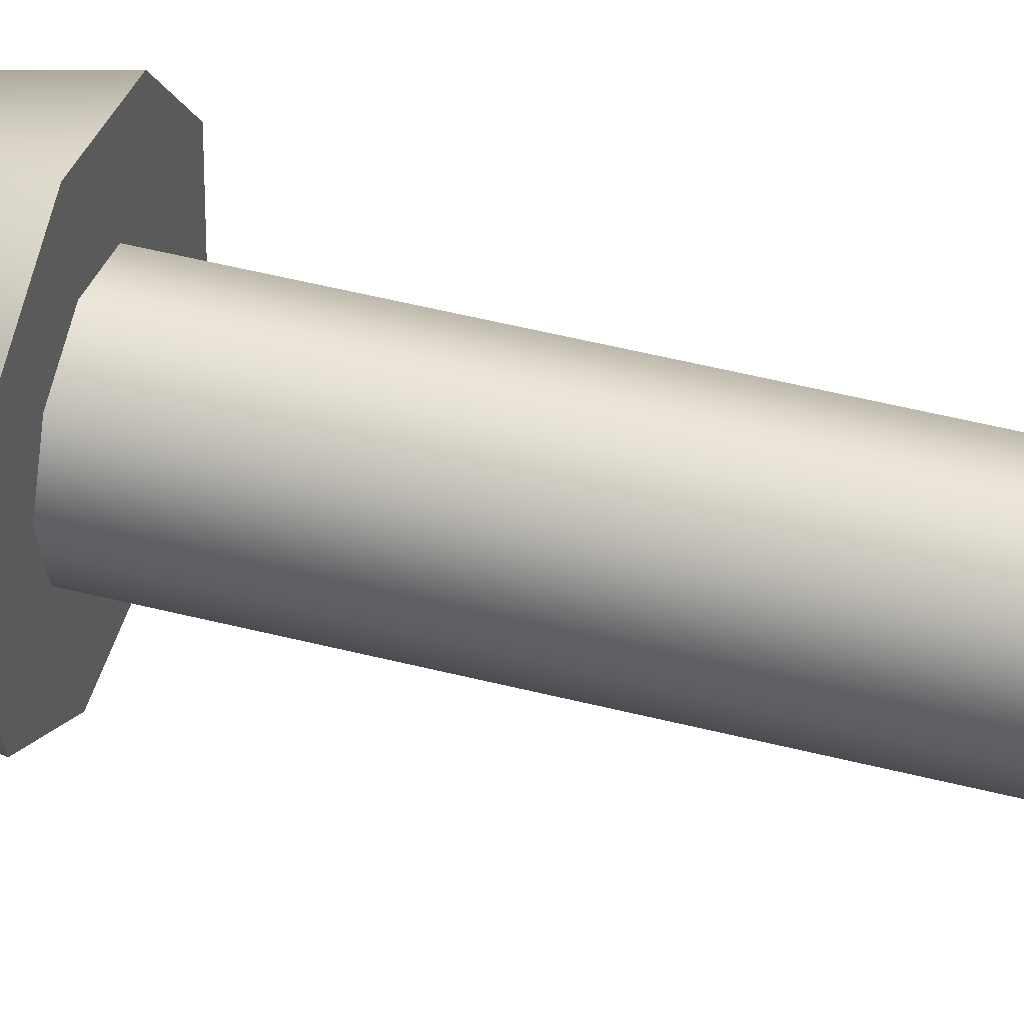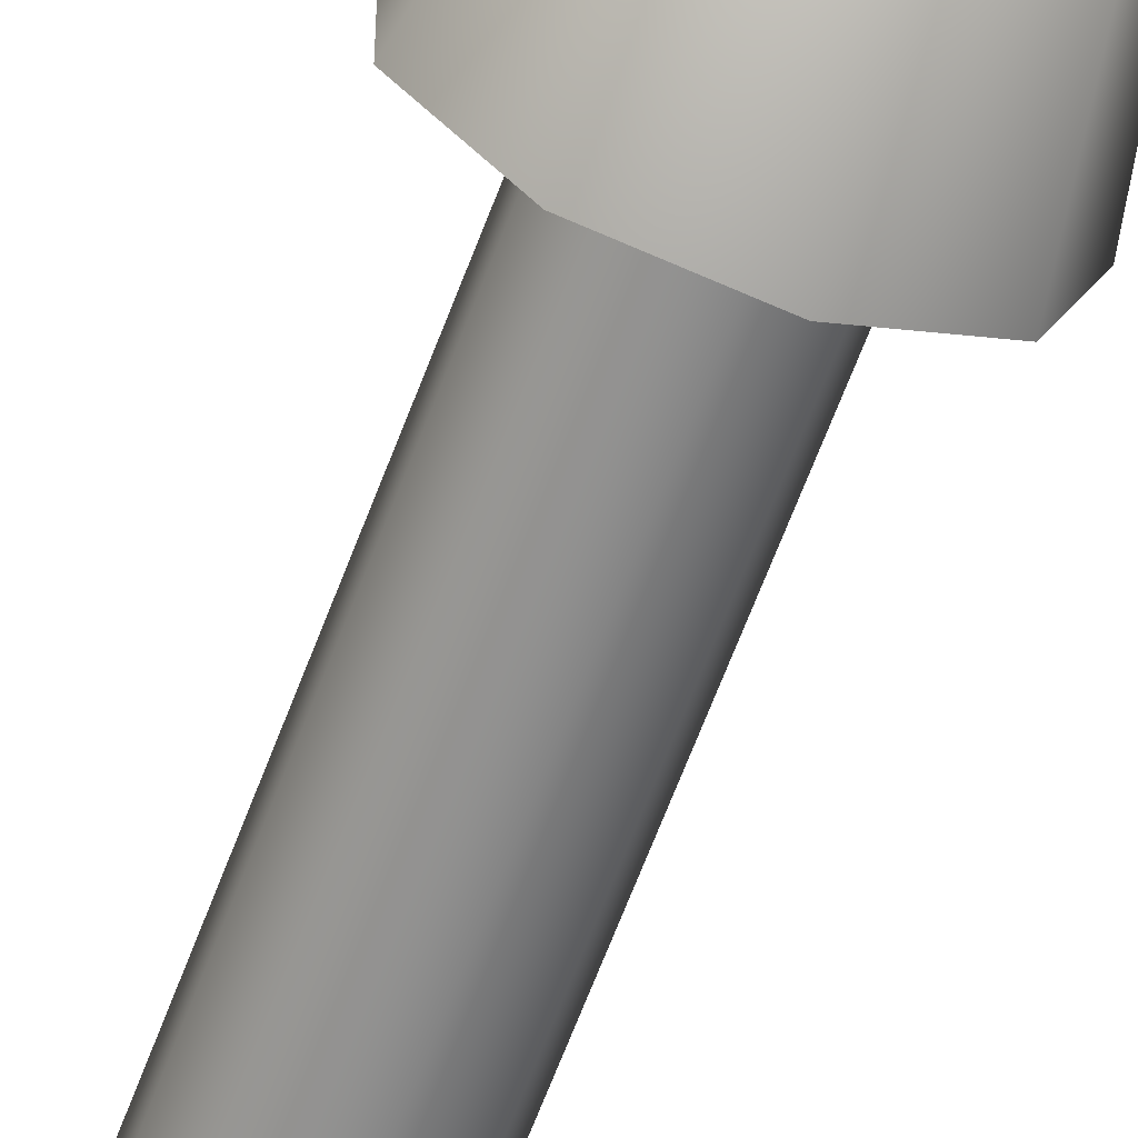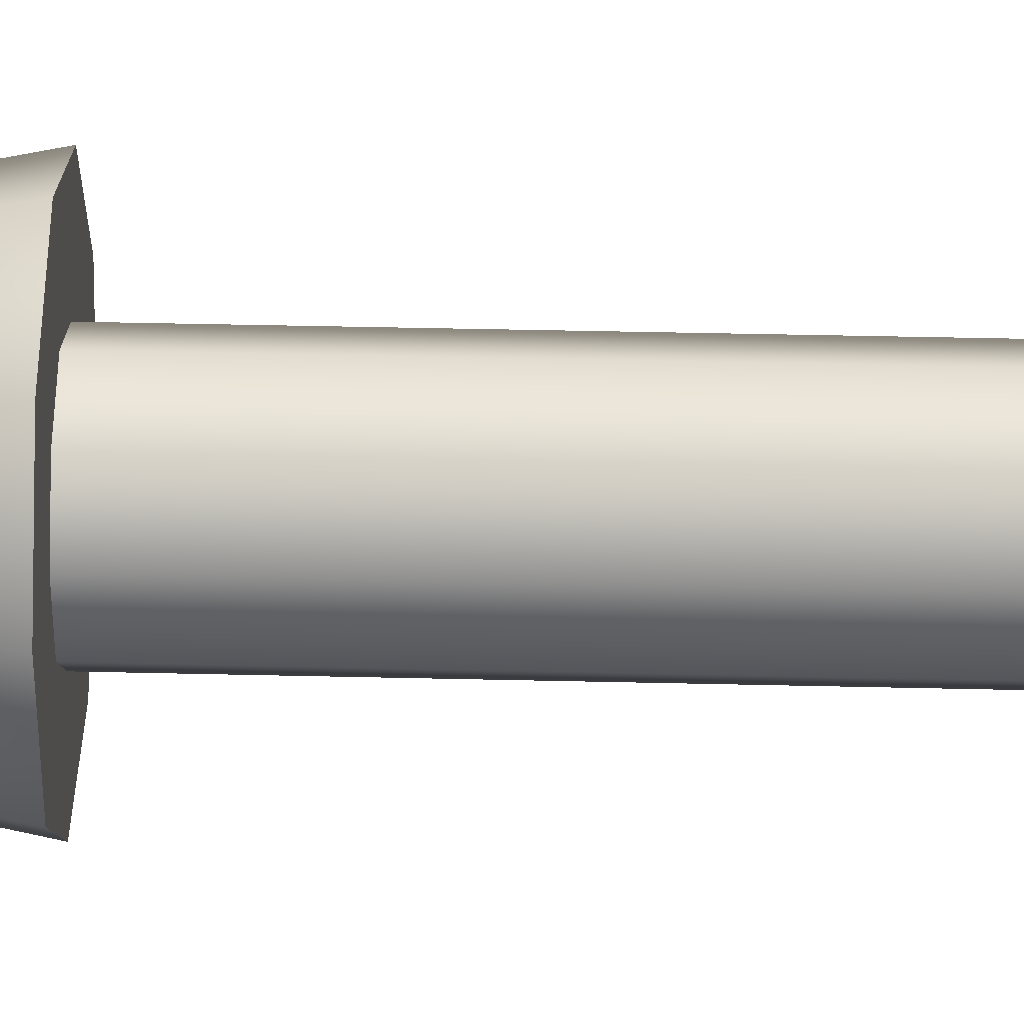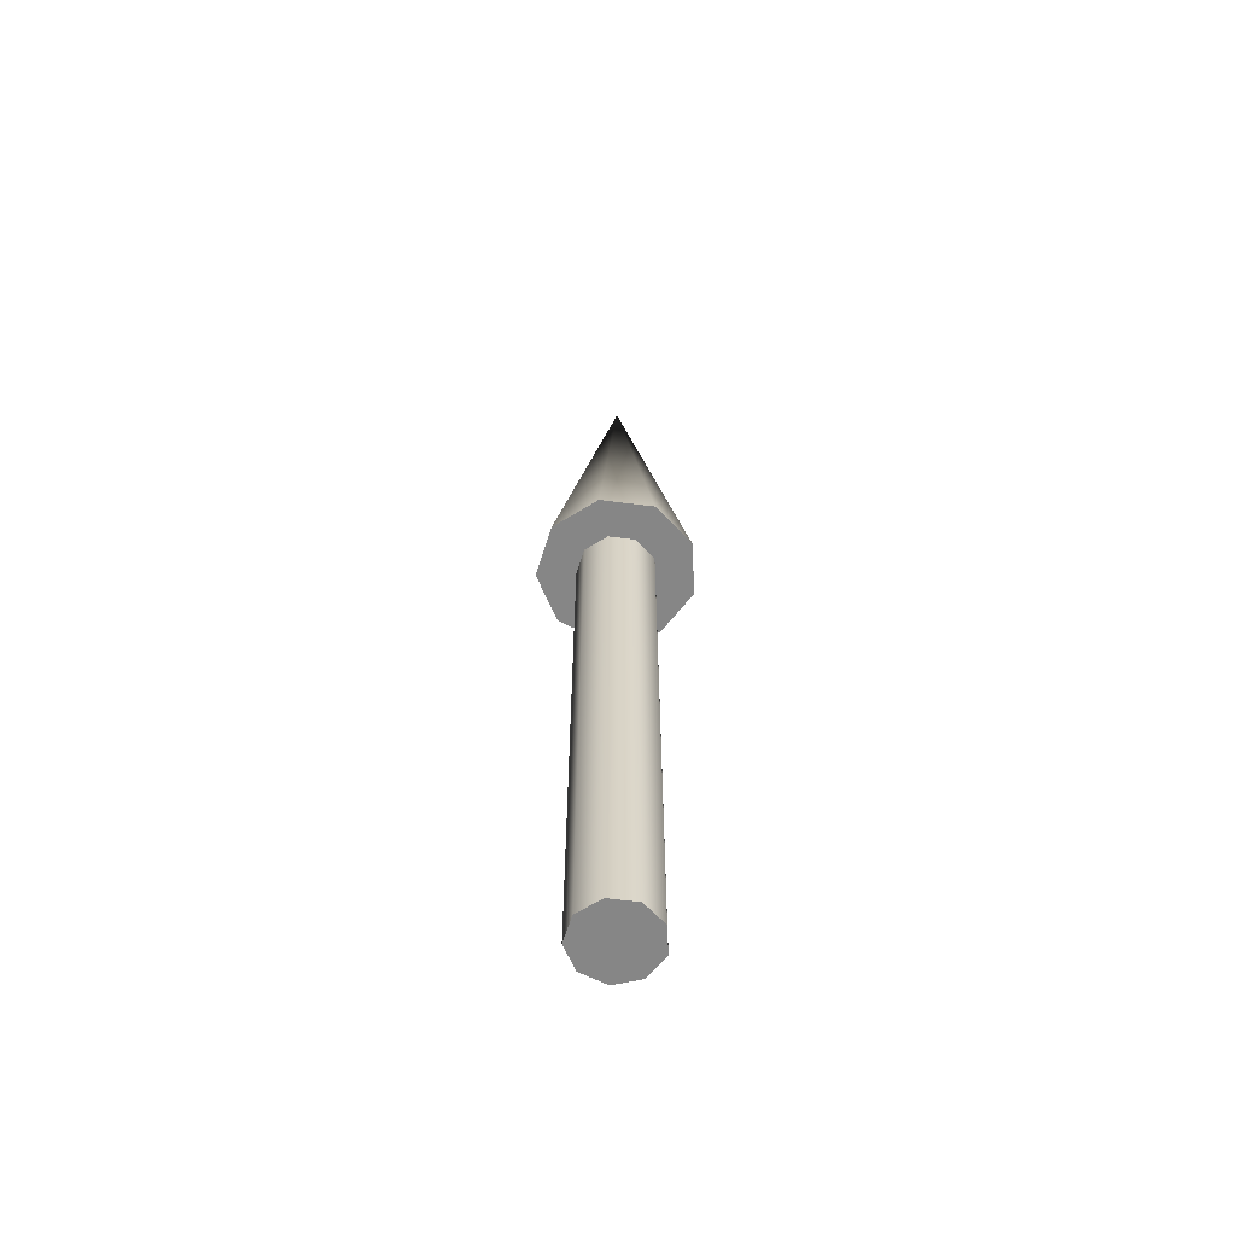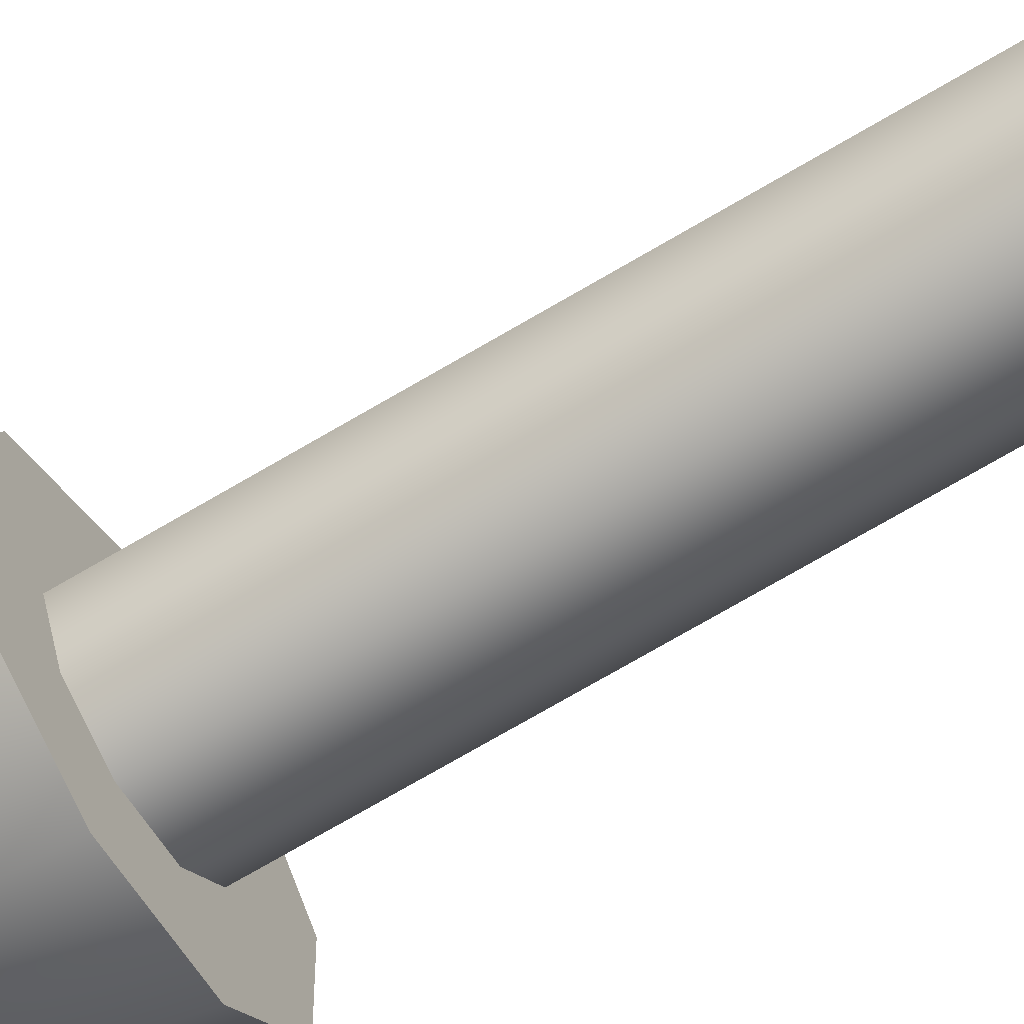
<metadata>
{"format":"obj","ext":"obj","renderer":"f3d","projection":"perspective","resolution":1024,"background":"white","views":[{"elev":41.3,"azim":108.0,"up":"+Y"},{"elev":-64.5,"azim":-20.5,"up":"+Y"},{"elev":24.5,"azim":92.6,"up":"+Y"},{"elev":-62.0,"azim":62.5,"up":"+Z"},{"elev":-67.1,"azim":121.3,"up":"+Y"}]}
</metadata>
<code>
v 0.04 0 0
v 0.03064 0.02571 0
v 0.006946 0.03939 0
v -0.02 0.03464 0
v -0.03759 0.01368 0
v -0.03759 -0.01368 0
v -0.02 -0.03464 0
v 0.006946 -0.03939 0
v 0.03064 -0.02571 0
v 0.04 0 0
v 0.03064 0.02571 0
v 0.006946 0.03939 0
v -0.02 0.03464 0
v -0.03759 0.01368 0
v -0.03759 -0.01368 0
v -0.02 -0.03464 0
v 0.006946 -0.03939 0
v 0.03064 -0.02571 0
v 0.04 0 0.6
v 0.03064 0.02571 0.6
v 0.006946 0.03939 0.6
v -0.02 0.03464 0.6
v -0.03759 0.01368 0.6
v -0.03759 -0.01368 0.6
v -0.02 -0.03464 0.6
v 0.006946 -0.03939 0.6
v 0.03064 -0.02571 0.6
v 0.04 0 0.6
v 0.03064 0.02571 0.6
v 0.006946 0.03939 0.6
v -0.02 0.03464 0.6
v -0.03759 0.01368 0.6
v -0.03759 -0.01368 0.6
v -0.02 -0.03464 0.6
v 0.006946 -0.03939 0.6
v 0.03064 -0.02571 0.6
v 0.08 0 0.6
v 0.06128 0.05142 0.6
v 0.01389 0.07878 0.6
v -0.04 0.06928 0.6
v -0.07518 0.02736 0.6
v -0.07518 -0.02736 0.6
v -0.04 -0.06928 0.6
v 0.01389 -0.07878 0.6
v 0.06128 -0.05142 0.6
v 0 0 1
v 0.08 0 0.6
v 0.06128 0.05142 0.6
v 0.01389 0.07878 0.6
v -0.04 0.06928 0.6
v -0.07518 0.02736 0.6
v -0.07518 -0.02736 0.6
v -0.04 -0.06928 0.6
v 0.01389 -0.07878 0.6
v 0.06128 -0.05142 0.6
f 1 3 2
f 1 4 3
f 1 5 4
f 1 6 5
f 1 7 6
f 1 8 7
f 1 9 8
f 10 20 19
f 10 11 20
f 11 21 20
f 11 12 21
f 12 22 21
f 12 13 22
f 13 23 22
f 13 14 23
f 14 24 23
f 14 15 24
f 15 25 24
f 15 16 25
f 16 26 25
f 16 17 26
f 17 27 26
f 17 18 27
f 18 19 27
f 18 10 19
f 28 38 37
f 28 29 38
f 29 39 38
f 29 30 39
f 30 40 39
f 30 31 40
f 31 41 40
f 31 32 41
f 32 42 41
f 32 33 42
f 33 43 42
f 33 34 43
f 34 44 43
f 34 35 44
f 35 45 44
f 35 36 45
f 36 37 45
f 36 28 37
f 46 47 48
f 46 48 49
f 46 49 50
f 46 50 51
f 46 51 52
f 46 52 53
f 46 53 54
f 46 54 55
f 46 55 47

</code>
